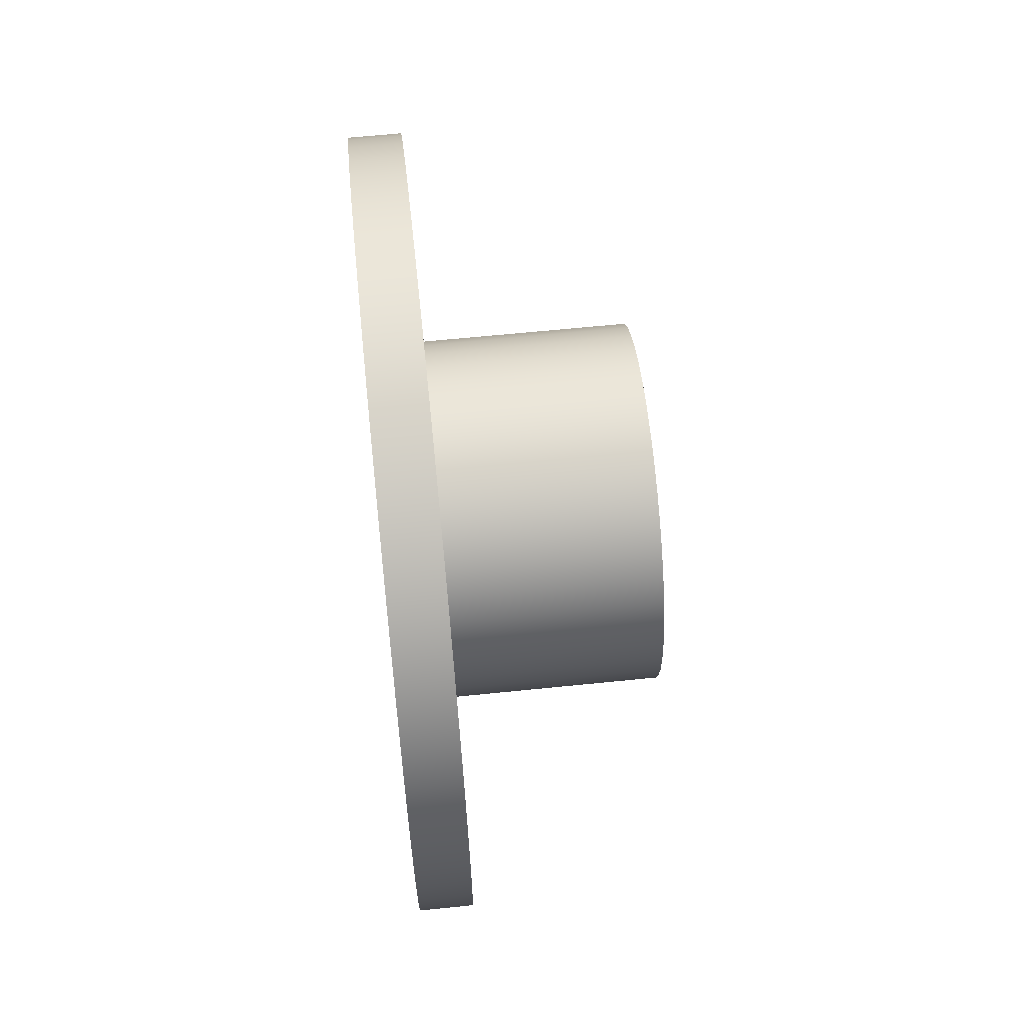
<metadata>
{"format":"obj","ext":"obj","renderer":"f3d","projection":"perspective","resolution":1024,"background":"white","views":[{"elev":63.9,"azim":174.1,"up":"+Y"}]}
</metadata>
<code>
v -4 -3.725e-16 3.041
v -4 -0.5006 3
v -4 -0.9875 2.877
v -4 -1.448 2.675
v -4 -1.868 2.4
v -4 -2.238 2.06
v -4 -2.546 1.663
v -4 -2.785 1.222
v -4 -2.948 0.7466
v -4 -3.031 0.2512
v -4 -3.031 -0.2512
v -4 -2.948 -0.7466
v -4 -2.785 -1.222
v -4 -2.546 -1.663
v -4 -2.238 -2.06
v -4 -1.868 -2.4
v -4 -1.448 -2.675
v -4 -0.9875 -2.877
v -4 -0.5006 -3
v -4 0 -3.041
v -4 0.5006 -3
v -4 0.9875 -2.877
v -4 1.448 -2.675
v -4 1.868 -2.4
v -4 2.238 -2.06
v -4 2.546 -1.663
v -4 2.785 -1.222
v -4 2.948 -0.7466
v -4 3.031 -0.2512
v -4 3.031 0.2512
v -4 2.948 0.7466
v -4 2.785 1.222
v -4 2.546 1.663
v -4 2.238 2.06
v -4 1.868 2.4
v -4 1.448 2.675
v -4 0.9875 2.877
v -4 0.5006 3
v -4 -4.286e-16 3.5
v -4 0.5343 3.459
v -4 1.056 3.337
v -4 1.553 3.137
v -4 2.014 2.863
v -4 2.427 2.522
v -4 2.784 2.122
v -4 3.075 1.672
v -4 3.294 1.183
v -4 3.436 0.6664
v -4 3.497 0.1341
v -4 3.477 -0.4014
v -4 3.375 -0.9274
v -4 3.194 -1.432
v -4 2.938 -1.902
v -4 2.613 -2.329
v -4 2.227 -2.7
v -4 1.789 -3.008
v -4 1.308 -3.246
v -4 0.7975 -3.408
v -4 0.2679 -3.49
v -4 -0.2679 -3.49
v -4 -0.7975 -3.408
v -4 -1.308 -3.246
v -4 -1.789 -3.008
v -4 -2.227 -2.7
v -4 -2.613 -2.329
v -4 -2.938 -1.902
v -4 -3.194 -1.432
v -4 -3.375 -0.9274
v -4 -3.477 -0.4014
v -4 -3.497 0.1341
v -4 -3.436 0.6664
v -4 -3.294 1.183
v -4 -3.075 1.672
v -4 -2.784 2.122
v -4 -2.427 2.522
v -4 -2.014 2.863
v -4 -1.553 3.137
v -4 -1.056 3.337
v -4 -0.5343 3.459
v 1 5.456 0.4934
v 1 5.647 0.4553
v 1 5.809 0.3469
v 1 5.918 0.1847
v 1 5.956 -0.006611
v 1 5.918 -0.198
v 1 5.809 -0.3602
v 1 5.647 -0.4686
v 1 5.456 -0.5066
v 1 5.264 -0.4686
v 1 5.102 -0.3602
v 1 4.994 -0.198
v 1 4.956 -0.006611
v 1 4.994 0.1847
v 1 5.102 0.3469
v 1 5.264 0.4553
v 1 -3.725e-16 3.041
v 1 0.5006 3
v 1 0.9875 2.877
v 1 1.448 2.675
v 1 1.868 2.4
v 1 2.238 2.06
v 1 2.546 1.663
v 1 2.785 1.222
v 1 2.948 0.7466
v 1 3.031 0.2512
v 1 3.031 -0.2512
v 1 2.948 -0.7466
v 1 2.785 -1.222
v 1 2.546 -1.663
v 1 2.238 -2.06
v 1 1.868 -2.4
v 1 1.448 -2.675
v 1 0.9875 -2.877
v 1 0.5006 -3
v 1 0 -3.041
v 1 -0.5006 -3
v 1 -0.9875 -2.877
v 1 -1.448 -2.675
v 1 -1.868 -2.4
v 1 -2.238 -2.06
v 1 -2.546 -1.663
v 1 -2.785 -1.222
v 1 -2.948 -0.7466
v 1 -3.031 -0.2512
v 1 -3.031 0.2512
v 1 -2.948 0.7466
v 1 -2.785 1.222
v 1 -2.546 1.663
v 1 -2.238 2.06
v 1 -1.868 2.4
v 1 -1.448 2.675
v 1 -0.9875 2.877
v 1 -0.5006 3
v 1 -9.185e-16 7.5
v 1 -0.7972 7.458
v 1 -1.585 7.331
v 1 -2.356 7.12
v 1 -3.099 6.83
v 1 -3.807 6.462
v 1 -4.473 6.02
v 1 -5.087 5.511
v 1 -5.644 4.939
v 1 -6.137 4.311
v 1 -6.561 3.634
v 1 -6.91 2.916
v 1 -7.181 2.165
v 1 -7.37 1.39
v 1 -7.476 0.5984
v 1 -7.497 -0.1997
v 1 -7.434 -0.9954
v 1 -7.286 -1.78
v 1 -7.055 -2.544
v 1 -6.745 -3.28
v 1 -6.358 -3.978
v 1 -5.899 -4.631
v 1 -5.373 -5.232
v 1 -4.787 -5.774
v 1 -4.146 -6.25
v 1 -3.458 -6.655
v 1 -2.731 -6.985
v 1 -1.973 -7.236
v 1 -1.193 -7.405
v 1 -0.3992 -7.489
v 1 0.3992 -7.489
v 1 1.193 -7.405
v 1 1.973 -7.236
v 1 2.731 -6.985
v 1 3.458 -6.655
v 1 4.146 -6.25
v 1 4.787 -5.774
v 1 5.373 -5.232
v 1 5.899 -4.631
v 1 6.358 -3.978
v 1 6.745 -3.28
v 1 7.055 -2.544
v 1 7.286 -1.78
v 1 7.434 -0.9954
v 1 7.497 -0.1997
v 1 7.476 0.5984
v 1 7.37 1.39
v 1 7.181 2.165
v 1 6.91 2.916
v 1 6.561 3.634
v 1 6.137 4.311
v 1 5.644 4.939
v 1 5.087 5.511
v 1 4.473 6.02
v 1 3.807 6.462
v 1 3.099 6.83
v 1 2.356 7.12
v 1 1.585 7.331
v 1 0.7972 7.458
v 1 5.456 0.4934
v 1 5.264 0.4553
v 1 5.102 0.3469
v 1 4.994 0.1847
v 1 4.956 -0.006611
v 1 4.994 -0.198
v 1 5.102 -0.3602
v 1 5.264 -0.4686
v 1 5.456 -0.5066
v 1 5.647 -0.4686
v 1 5.809 -0.3602
v 1 5.918 -0.198
v 1 5.956 -0.006611
v 1 5.918 0.1847
v 1 5.809 0.3469
v 1 5.647 0.4553
v 0 5.456 0.4934
v 0 5.647 0.4553
v 0 5.809 0.3469
v 0 5.918 0.1847
v 0 5.956 -0.006611
v 0 5.918 -0.198
v 0 5.809 -0.3602
v 0 5.647 -0.4686
v 0 5.456 -0.5066
v 0 5.264 -0.4686
v 0 5.102 -0.3602
v 0 4.994 -0.198
v 0 4.956 -0.006611
v 0 4.994 0.1847
v 0 5.102 0.3469
v 0 5.264 0.4553
v 1 5.456 0.4934
v 0 5.456 0.4934
v 1 -9.185e-16 7.5
v 1 0.7972 7.458
v 1 1.585 7.331
v 1 2.356 7.12
v 1 3.099 6.83
v 1 3.807 6.462
v 1 4.473 6.02
v 1 5.087 5.511
v 1 5.644 4.939
v 1 6.137 4.311
v 1 6.561 3.634
v 1 6.91 2.916
v 1 7.181 2.165
v 1 7.37 1.39
v 1 7.476 0.5984
v 1 7.497 -0.1997
v 1 7.434 -0.9954
v 1 7.286 -1.78
v 1 7.055 -2.544
v 1 6.745 -3.28
v 1 6.358 -3.978
v 1 5.899 -4.631
v 1 5.373 -5.232
v 1 4.787 -5.774
v 1 4.146 -6.25
v 1 3.458 -6.655
v 1 2.731 -6.985
v 1 1.973 -7.236
v 1 1.193 -7.405
v 1 0.3992 -7.489
v 1 -0.3992 -7.489
v 1 -1.193 -7.405
v 1 -1.973 -7.236
v 1 -2.731 -6.985
v 1 -3.458 -6.655
v 1 -4.146 -6.25
v 1 -4.787 -5.774
v 1 -5.373 -5.232
v 1 -5.899 -4.631
v 1 -6.358 -3.978
v 1 -6.745 -3.28
v 1 -7.055 -2.544
v 1 -7.286 -1.78
v 1 -7.434 -0.9954
v 1 -7.497 -0.1997
v 1 -7.476 0.5984
v 1 -7.37 1.39
v 1 -7.181 2.165
v 1 -6.91 2.916
v 1 -6.561 3.634
v 1 -6.137 4.311
v 1 -5.644 4.939
v 1 -5.087 5.511
v 1 -4.473 6.02
v 1 -3.807 6.462
v 1 -3.099 6.83
v 1 -2.356 7.12
v 1 -1.585 7.331
v 1 -0.7972 7.458
v 0 -9.185e-16 7.5
v 0 -0.7972 7.458
v 0 -1.585 7.331
v 0 -2.356 7.12
v 0 -3.099 6.83
v 0 -3.807 6.462
v 0 -4.473 6.02
v 0 -5.087 5.511
v 0 -5.644 4.939
v 0 -6.137 4.311
v 0 -6.561 3.634
v 0 -6.91 2.916
v 0 -7.181 2.165
v 0 -7.37 1.39
v 0 -7.476 0.5984
v 0 -7.497 -0.1997
v 0 -7.434 -0.9954
v 0 -7.286 -1.78
v 0 -7.055 -2.544
v 0 -6.745 -3.28
v 0 -6.358 -3.978
v 0 -5.899 -4.631
v 0 -5.373 -5.232
v 0 -4.787 -5.774
v 0 -4.146 -6.25
v 0 -3.458 -6.655
v 0 -2.731 -6.985
v 0 -1.973 -7.236
v 0 -1.193 -7.405
v 0 -0.3992 -7.489
v 0 0.3992 -7.489
v 0 1.193 -7.405
v 0 1.973 -7.236
v 0 2.731 -6.985
v 0 3.458 -6.655
v 0 4.146 -6.25
v 0 4.787 -5.774
v 0 5.373 -5.232
v 0 5.899 -4.631
v 0 6.358 -3.978
v 0 6.745 -3.28
v 0 7.055 -2.544
v 0 7.286 -1.78
v 0 7.434 -0.9954
v 0 7.497 -0.1997
v 0 7.476 0.5984
v 0 7.37 1.39
v 0 7.181 2.165
v 0 6.91 2.916
v 0 6.561 3.634
v 0 6.137 4.311
v 0 5.644 4.939
v 0 5.087 5.511
v 0 4.473 6.02
v 0 3.807 6.462
v 0 3.099 6.83
v 0 2.356 7.12
v 0 1.585 7.331
v 0 0.7972 7.458
v 0 -9.185e-16 7.5
v 1 -9.185e-16 7.5
v 0 5.456 0.4934
v 0 5.264 0.4553
v 0 5.102 0.3469
v 0 4.994 0.1847
v 0 4.956 -0.006611
v 0 4.994 -0.198
v 0 5.102 -0.3602
v 0 5.264 -0.4686
v 0 5.456 -0.5066
v 0 5.647 -0.4686
v 0 5.809 -0.3602
v 0 5.918 -0.198
v 0 5.956 -0.006611
v 0 5.918 0.1847
v 0 5.809 0.3469
v 0 5.647 0.4553
v 0 -4.286e-16 3.5
v 0 -0.5343 3.459
v 0 -1.056 3.337
v 0 -1.553 3.137
v 0 -2.014 2.863
v 0 -2.427 2.522
v 0 -2.784 2.122
v 0 -3.075 1.672
v 0 -3.294 1.183
v 0 -3.436 0.6664
v 0 -3.497 0.1341
v 0 -3.477 -0.4014
v 0 -3.375 -0.9274
v 0 -3.194 -1.432
v 0 -2.938 -1.902
v 0 -2.613 -2.329
v 0 -2.227 -2.7
v 0 -1.789 -3.008
v 0 -1.308 -3.246
v 0 -0.7975 -3.408
v 0 -0.2679 -3.49
v 0 0.2679 -3.49
v 0 0.7975 -3.408
v 0 1.308 -3.246
v 0 1.789 -3.008
v 0 2.227 -2.7
v 0 2.613 -2.329
v 0 2.938 -1.902
v 0 3.194 -1.432
v 0 3.375 -0.9274
v 0 3.477 -0.4014
v 0 3.497 0.1341
v 0 3.436 0.6664
v 0 3.294 1.183
v 0 3.075 1.672
v 0 2.784 2.122
v 0 2.427 2.522
v 0 2.014 2.863
v 0 1.553 3.137
v 0 1.056 3.337
v 0 0.5343 3.459
v 0 -9.185e-16 7.5
v 0 0.7972 7.458
v 0 1.585 7.331
v 0 2.356 7.12
v 0 3.099 6.83
v 0 3.807 6.462
v 0 4.473 6.02
v 0 5.087 5.511
v 0 5.644 4.939
v 0 6.137 4.311
v 0 6.561 3.634
v 0 6.91 2.916
v 0 7.181 2.165
v 0 7.37 1.39
v 0 7.476 0.5984
v 0 7.497 -0.1997
v 0 7.434 -0.9954
v 0 7.286 -1.78
v 0 7.055 -2.544
v 0 6.745 -3.28
v 0 6.358 -3.978
v 0 5.899 -4.631
v 0 5.373 -5.232
v 0 4.787 -5.774
v 0 4.146 -6.25
v 0 3.458 -6.655
v 0 2.731 -6.985
v 0 1.973 -7.236
v 0 1.193 -7.405
v 0 0.3992 -7.489
v 0 -0.3992 -7.489
v 0 -1.193 -7.405
v 0 -1.973 -7.236
v 0 -2.731 -6.985
v 0 -3.458 -6.655
v 0 -4.146 -6.25
v 0 -4.787 -5.774
v 0 -5.373 -5.232
v 0 -5.899 -4.631
v 0 -6.358 -3.978
v 0 -6.745 -3.28
v 0 -7.055 -2.544
v 0 -7.286 -1.78
v 0 -7.434 -0.9954
v 0 -7.497 -0.1997
v 0 -7.476 0.5984
v 0 -7.37 1.39
v 0 -7.181 2.165
v 0 -6.91 2.916
v 0 -6.561 3.634
v 0 -6.137 4.311
v 0 -5.644 4.939
v 0 -5.087 5.511
v 0 -4.473 6.02
v 0 -3.807 6.462
v 0 -3.099 6.83
v 0 -2.356 7.12
v 0 -1.585 7.331
v 0 -0.7972 7.458
v -4 -3.725e-16 3.041
v -4 0.5006 3
v -4 0.9875 2.877
v -4 1.448 2.675
v -4 1.868 2.4
v -4 2.238 2.06
v -4 2.546 1.663
v -4 2.785 1.222
v -4 2.948 0.7466
v -4 3.031 0.2512
v -4 3.031 -0.2512
v -4 2.948 -0.7466
v -4 2.785 -1.222
v -4 2.546 -1.663
v -4 2.238 -2.06
v -4 1.868 -2.4
v -4 1.448 -2.675
v -4 0.9875 -2.877
v -4 0.5006 -3
v -4 0 -3.041
v -4 -0.5006 -3
v -4 -0.9875 -2.877
v -4 -1.448 -2.675
v -4 -1.868 -2.4
v -4 -2.238 -2.06
v -4 -2.546 -1.663
v -4 -2.785 -1.222
v -4 -2.948 -0.7466
v -4 -3.031 -0.2512
v -4 -3.031 0.2512
v -4 -2.948 0.7466
v -4 -2.785 1.222
v -4 -2.546 1.663
v -4 -2.238 2.06
v -4 -1.868 2.4
v -4 -1.448 2.675
v -4 -0.9875 2.877
v -4 -0.5006 3
v 1 -3.725e-16 3.041
v 1 -0.5006 3
v 1 -0.9875 2.877
v 1 -1.448 2.675
v 1 -1.868 2.4
v 1 -2.238 2.06
v 1 -2.546 1.663
v 1 -2.785 1.222
v 1 -2.948 0.7466
v 1 -3.031 0.2512
v 1 -3.031 -0.2512
v 1 -2.948 -0.7466
v 1 -2.785 -1.222
v 1 -2.546 -1.663
v 1 -2.238 -2.06
v 1 -1.868 -2.4
v 1 -1.448 -2.675
v 1 -0.9875 -2.877
v 1 -0.5006 -3
v 1 0 -3.041
v 1 0.5006 -3
v 1 0.9875 -2.877
v 1 1.448 -2.675
v 1 1.868 -2.4
v 1 2.238 -2.06
v 1 2.546 -1.663
v 1 2.785 -1.222
v 1 2.948 -0.7466
v 1 3.031 -0.2512
v 1 3.031 0.2512
v 1 2.948 0.7466
v 1 2.785 1.222
v 1 2.546 1.663
v 1 2.238 2.06
v 1 1.868 2.4
v 1 1.448 2.675
v 1 0.9875 2.877
v 1 0.5006 3
v 1 -3.725e-16 3.041
v -4 -3.725e-16 3.041
v -4 -4.286e-16 3.5
v -4 -0.5343 3.459
v -4 -1.056 3.337
v -4 -1.553 3.137
v -4 -2.014 2.863
v -4 -2.427 2.522
v -4 -2.784 2.122
v -4 -3.075 1.672
v -4 -3.294 1.183
v -4 -3.436 0.6664
v -4 -3.497 0.1341
v -4 -3.477 -0.4014
v -4 -3.375 -0.9274
v -4 -3.194 -1.432
v -4 -2.938 -1.902
v -4 -2.613 -2.329
v -4 -2.227 -2.7
v -4 -1.789 -3.008
v -4 -1.308 -3.246
v -4 -0.7975 -3.408
v -4 -0.2679 -3.49
v -4 0.2679 -3.49
v -4 0.7975 -3.408
v -4 1.308 -3.246
v -4 1.789 -3.008
v -4 2.227 -2.7
v -4 2.613 -2.329
v -4 2.938 -1.902
v -4 3.194 -1.432
v -4 3.375 -0.9274
v -4 3.477 -0.4014
v -4 3.497 0.1341
v -4 3.436 0.6664
v -4 3.294 1.183
v -4 3.075 1.672
v -4 2.784 2.122
v -4 2.427 2.522
v -4 2.014 2.863
v -4 1.553 3.137
v -4 1.056 3.337
v -4 0.5343 3.459
v 0 -4.286e-16 3.5
v 0 0.5343 3.459
v 0 1.056 3.337
v 0 1.553 3.137
v 0 2.014 2.863
v 0 2.427 2.522
v 0 2.784 2.122
v 0 3.075 1.672
v 0 3.294 1.183
v 0 3.436 0.6664
v 0 3.497 0.1341
v 0 3.477 -0.4014
v 0 3.375 -0.9274
v 0 3.194 -1.432
v 0 2.938 -1.902
v 0 2.613 -2.329
v 0 2.227 -2.7
v 0 1.789 -3.008
v 0 1.308 -3.246
v 0 0.7975 -3.408
v 0 0.2679 -3.49
v 0 -0.2679 -3.49
v 0 -0.7975 -3.408
v 0 -1.308 -3.246
v 0 -1.789 -3.008
v 0 -2.227 -2.7
v 0 -2.613 -2.329
v 0 -2.938 -1.902
v 0 -3.194 -1.432
v 0 -3.375 -0.9274
v 0 -3.477 -0.4014
v 0 -3.497 0.1341
v 0 -3.436 0.6664
v 0 -3.294 1.183
v 0 -3.075 1.672
v 0 -2.784 2.122
v 0 -2.427 2.522
v 0 -2.014 2.863
v 0 -1.553 3.137
v 0 -1.056 3.337
v 0 -0.5343 3.459
v 0 -4.286e-16 3.5
v -4 -4.286e-16 3.5
f 2 79 1
f 1 79 39
f 1 39 40
f 79 2 78
f 78 2 3
f 78 3 77
f 77 3 4
f 77 4 76
f 76 4 5
f 76 5 75
f 75 5 6
f 75 6 74
f 74 6 7
f 74 7 73
f 73 7 8
f 73 8 72
f 72 8 9
f 72 9 71
f 71 9 10
f 71 10 70
f 70 10 11
f 70 11 69
f 69 11 12
f 69 12 68
f 68 12 13
f 68 13 67
f 67 13 14
f 67 14 66
f 66 14 65
f 65 14 15
f 65 15 64
f 64 15 16
f 64 16 63
f 63 16 17
f 63 17 62
f 62 17 18
f 62 18 61
f 61 18 19
f 61 19 60
f 60 19 20
f 60 20 59
f 59 20 21
f 59 21 58
f 58 21 22
f 58 22 57
f 57 22 23
f 57 23 56
f 56 23 24
f 56 24 55
f 55 24 25
f 55 25 54
f 54 25 26
f 54 26 53
f 53 26 52
f 52 26 27
f 52 27 51
f 51 27 28
f 51 28 50
f 50 28 29
f 50 29 49
f 49 29 30
f 49 30 48
f 48 30 31
f 48 31 47
f 47 31 32
f 47 32 46
f 46 32 33
f 46 33 45
f 45 33 34
f 45 34 44
f 44 34 35
f 44 35 43
f 43 35 36
f 43 36 42
f 42 36 37
f 42 37 41
f 41 37 38
f 41 38 40
f 40 38 1
f 81 181 80
f 80 181 182
f 80 182 183
f 181 81 180
f 180 81 82
f 180 82 179
f 179 82 83
f 179 83 84
f 179 84 178
f 178 84 85
f 178 85 177
f 177 85 86
f 177 86 176
f 176 86 87
f 176 87 175
f 175 87 88
f 175 88 174
f 174 88 89
f 174 89 173
f 173 89 109
f 173 109 172
f 172 109 110
f 172 110 171
f 171 110 170
f 170 110 111
f 170 111 169
f 169 111 112
f 169 112 168
f 168 112 167
f 167 112 113
f 167 113 166
f 166 113 114
f 166 114 165
f 165 114 164
f 164 114 115
f 164 115 163
f 163 115 116
f 163 116 162
f 162 116 161
f 161 116 117
f 161 117 160
f 160 117 118
f 160 118 159
f 159 118 158
f 158 118 119
f 158 119 157
f 157 119 120
f 157 120 156
f 156 120 155
f 155 120 121
f 155 121 154
f 154 121 153
f 153 121 122
f 153 122 152
f 152 122 123
f 152 123 151
f 151 123 150
f 150 123 124
f 150 124 149
f 149 124 125
f 149 125 148
f 148 125 147
f 147 125 126
f 147 126 146
f 146 126 127
f 146 127 145
f 145 127 144
f 144 127 128
f 144 128 143
f 143 128 129
f 143 129 142
f 142 129 141
f 141 129 130
f 141 130 140
f 140 130 139
f 139 130 131
f 139 131 138
f 138 131 132
f 138 132 137
f 137 132 136
f 136 132 133
f 136 133 135
f 135 133 96
f 135 96 134
f 134 96 192
f 192 96 97
f 192 97 191
f 191 97 98
f 191 98 190
f 190 98 189
f 189 98 99
f 189 99 188
f 188 99 100
f 188 100 187
f 187 100 186
f 186 100 101
f 186 101 185
f 185 101 184
f 184 101 102
f 184 102 183
f 183 102 95
f 183 95 80
f 109 89 108
f 108 89 90
f 108 90 107
f 107 90 91
f 107 91 106
f 106 91 92
f 106 92 105
f 105 92 93
f 105 93 104
f 104 93 94
f 104 94 103
f 103 94 95
f 103 95 102
f 194 224 193
f 193 224 226
f 225 209 208
f 208 209 210
f 208 210 207
f 207 210 211
f 207 211 206
f 206 211 212
f 206 212 205
f 205 212 213
f 205 213 204
f 204 213 214
f 204 214 203
f 203 214 215
f 203 215 202
f 202 215 216
f 202 216 201
f 201 216 217
f 201 217 200
f 200 217 218
f 200 218 199
f 199 218 219
f 199 219 198
f 198 219 220
f 198 220 197
f 197 220 221
f 197 221 196
f 196 221 222
f 196 222 195
f 195 222 223
f 195 223 194
f 194 223 224
f 228 344 227
f 227 344 345
f 346 286 285
f 285 286 287
f 285 287 284
f 284 287 288
f 284 288 283
f 283 288 289
f 283 289 282
f 282 289 290
f 282 290 281
f 281 290 291
f 281 291 280
f 280 291 292
f 280 292 279
f 279 292 293
f 279 293 278
f 278 293 294
f 278 294 277
f 277 294 295
f 277 295 276
f 276 295 296
f 276 296 275
f 275 296 297
f 275 297 274
f 274 297 298
f 274 298 273
f 273 298 299
f 273 299 272
f 272 299 300
f 272 300 271
f 271 300 301
f 271 301 270
f 270 301 302
f 270 302 269
f 269 302 303
f 269 303 268
f 268 303 304
f 268 304 267
f 267 304 305
f 267 305 266
f 266 305 306
f 266 306 265
f 265 306 307
f 265 307 264
f 264 307 308
f 264 308 263
f 263 308 309
f 263 309 262
f 262 309 310
f 262 310 261
f 261 310 311
f 261 311 260
f 260 311 312
f 260 312 259
f 259 312 313
f 259 313 258
f 258 313 314
f 258 314 257
f 257 314 315
f 257 315 256
f 256 315 316
f 256 316 255
f 255 316 317
f 255 317 254
f 254 317 318
f 254 318 253
f 253 318 319
f 253 319 252
f 252 319 320
f 252 320 251
f 251 320 321
f 251 321 250
f 250 321 322
f 250 322 249
f 249 322 323
f 249 323 248
f 248 323 324
f 248 324 247
f 247 324 325
f 247 325 246
f 246 325 326
f 246 326 245
f 245 326 327
f 245 327 244
f 244 327 328
f 244 328 243
f 243 328 329
f 243 329 242
f 242 329 330
f 242 330 241
f 241 330 331
f 241 331 240
f 240 331 332
f 240 332 239
f 239 332 333
f 239 333 238
f 238 333 334
f 238 334 237
f 237 334 335
f 237 335 236
f 236 335 336
f 236 336 235
f 235 336 337
f 235 337 234
f 234 337 338
f 234 338 233
f 233 338 339
f 233 339 232
f 232 339 340
f 232 340 231
f 231 340 341
f 231 341 230
f 230 341 342
f 230 342 229
f 229 342 343
f 229 343 228
f 228 343 344
f 348 414 347
f 347 414 415
f 347 415 416
f 349 396 348
f 348 396 397
f 348 397 414
f 414 397 413
f 413 397 398
f 413 398 412
f 412 398 399
f 412 399 411
f 411 399 410
f 410 399 400
f 410 400 409
f 409 400 401
f 409 401 408
f 408 401 402
f 408 402 407
f 407 402 406
f 406 402 403
f 406 403 405
f 405 403 363
f 405 363 404
f 404 363 462
f 462 363 364
f 462 364 461
f 461 364 365
f 461 365 460
f 460 365 459
f 459 365 366
f 459 366 458
f 458 366 367
f 458 367 457
f 457 367 368
f 457 368 456
f 456 368 455
f 455 368 369
f 455 369 454
f 454 369 370
f 454 370 453
f 453 370 452
f 452 370 371
f 452 371 451
f 451 371 372
f 451 372 450
f 450 372 449
f 449 372 373
f 449 373 448
f 448 373 374
f 448 374 447
f 447 374 446
f 446 374 375
f 446 375 445
f 445 375 376
f 445 376 444
f 444 376 377
f 444 377 443
f 443 377 442
f 442 377 378
f 442 378 441
f 441 378 379
f 441 379 440
f 440 379 439
f 439 379 380
f 439 380 438
f 438 380 381
f 438 381 437
f 437 381 436
f 436 381 382
f 436 382 435
f 435 382 383
f 435 383 434
f 434 383 384
f 434 384 433
f 433 384 432
f 432 384 385
f 432 385 431
f 431 385 386
f 431 386 430
f 430 386 429
f 429 386 387
f 429 387 428
f 428 387 388
f 428 388 427
f 427 388 426
f 426 388 389
f 426 389 425
f 425 389 390
f 425 390 424
f 424 390 423
f 423 390 391
f 423 391 354
f 354 391 392
f 354 392 353
f 353 392 393
f 353 393 352
f 352 393 351
f 351 393 394
f 351 394 350
f 350 394 395
f 350 395 349
f 349 395 396
f 354 355 423
f 423 355 422
f 422 355 356
f 422 356 421
f 421 356 357
f 421 357 420
f 420 357 358
f 420 358 419
f 419 358 359
f 419 359 418
f 418 359 360
f 418 360 361
f 418 361 417
f 417 361 362
f 417 362 416
f 416 362 347
f 464 538 463
f 463 538 539
f 540 501 500
f 500 501 502
f 500 502 499
f 499 502 503
f 499 503 498
f 498 503 504
f 498 504 497
f 497 504 505
f 497 505 496
f 496 505 506
f 496 506 495
f 495 506 507
f 495 507 494
f 494 507 508
f 494 508 493
f 493 508 509
f 493 509 492
f 492 509 510
f 492 510 491
f 491 510 511
f 491 511 490
f 490 511 512
f 490 512 489
f 489 512 513
f 489 513 488
f 488 513 514
f 488 514 487
f 487 514 515
f 487 515 486
f 486 515 516
f 486 516 485
f 485 516 517
f 485 517 484
f 484 517 518
f 484 518 483
f 483 518 519
f 483 519 482
f 482 519 520
f 482 520 481
f 481 520 521
f 481 521 480
f 480 521 522
f 480 522 479
f 479 522 523
f 479 523 478
f 478 523 524
f 478 524 477
f 477 524 525
f 477 525 476
f 476 525 526
f 476 526 475
f 475 526 527
f 475 527 474
f 474 527 528
f 474 528 473
f 473 528 529
f 473 529 472
f 472 529 530
f 472 530 471
f 471 530 531
f 471 531 470
f 470 531 532
f 470 532 469
f 469 532 533
f 469 533 468
f 468 533 534
f 468 534 467
f 467 534 535
f 467 535 466
f 466 535 536
f 466 536 465
f 465 536 537
f 465 537 464
f 464 537 538
f 542 622 541
f 541 622 623
f 624 582 581
f 581 582 583
f 581 583 580
f 580 583 584
f 580 584 579
f 579 584 585
f 579 585 578
f 578 585 586
f 578 586 577
f 577 586 587
f 577 587 576
f 576 587 588
f 576 588 575
f 575 588 589
f 575 589 574
f 574 589 590
f 574 590 573
f 573 590 591
f 573 591 572
f 572 591 592
f 572 592 571
f 571 592 593
f 571 593 570
f 570 593 594
f 570 594 569
f 569 594 595
f 569 595 568
f 568 595 596
f 568 596 567
f 567 596 597
f 567 597 566
f 566 597 598
f 566 598 565
f 565 598 599
f 565 599 564
f 564 599 600
f 564 600 563
f 563 600 601
f 563 601 562
f 562 601 602
f 562 602 561
f 561 602 603
f 561 603 560
f 560 603 604
f 560 604 559
f 559 604 605
f 559 605 558
f 558 605 606
f 558 606 557
f 557 606 607
f 557 607 556
f 556 607 608
f 556 608 555
f 555 608 609
f 555 609 554
f 554 609 610
f 554 610 553
f 553 610 611
f 553 611 552
f 552 611 612
f 552 612 551
f 551 612 613
f 551 613 550
f 550 613 614
f 550 614 549
f 549 614 615
f 549 615 548
f 548 615 616
f 548 616 547
f 547 616 617
f 547 617 546
f 546 617 618
f 546 618 545
f 545 618 619
f 545 619 544
f 544 619 620
f 544 620 543
f 543 620 621
f 543 621 542
f 542 621 622

</code>
